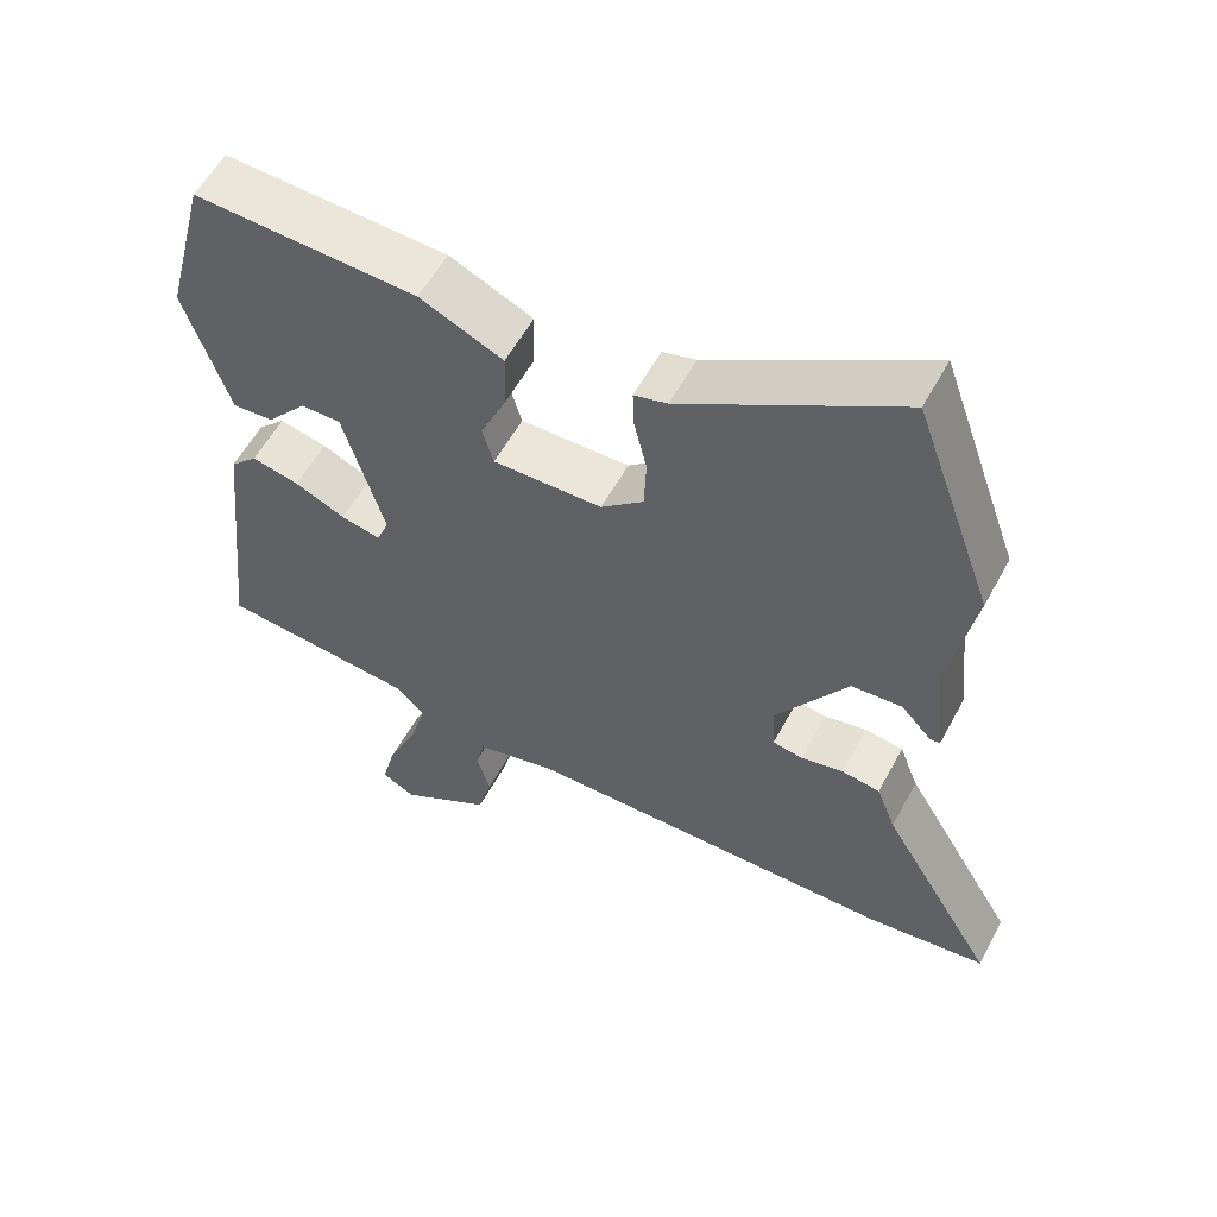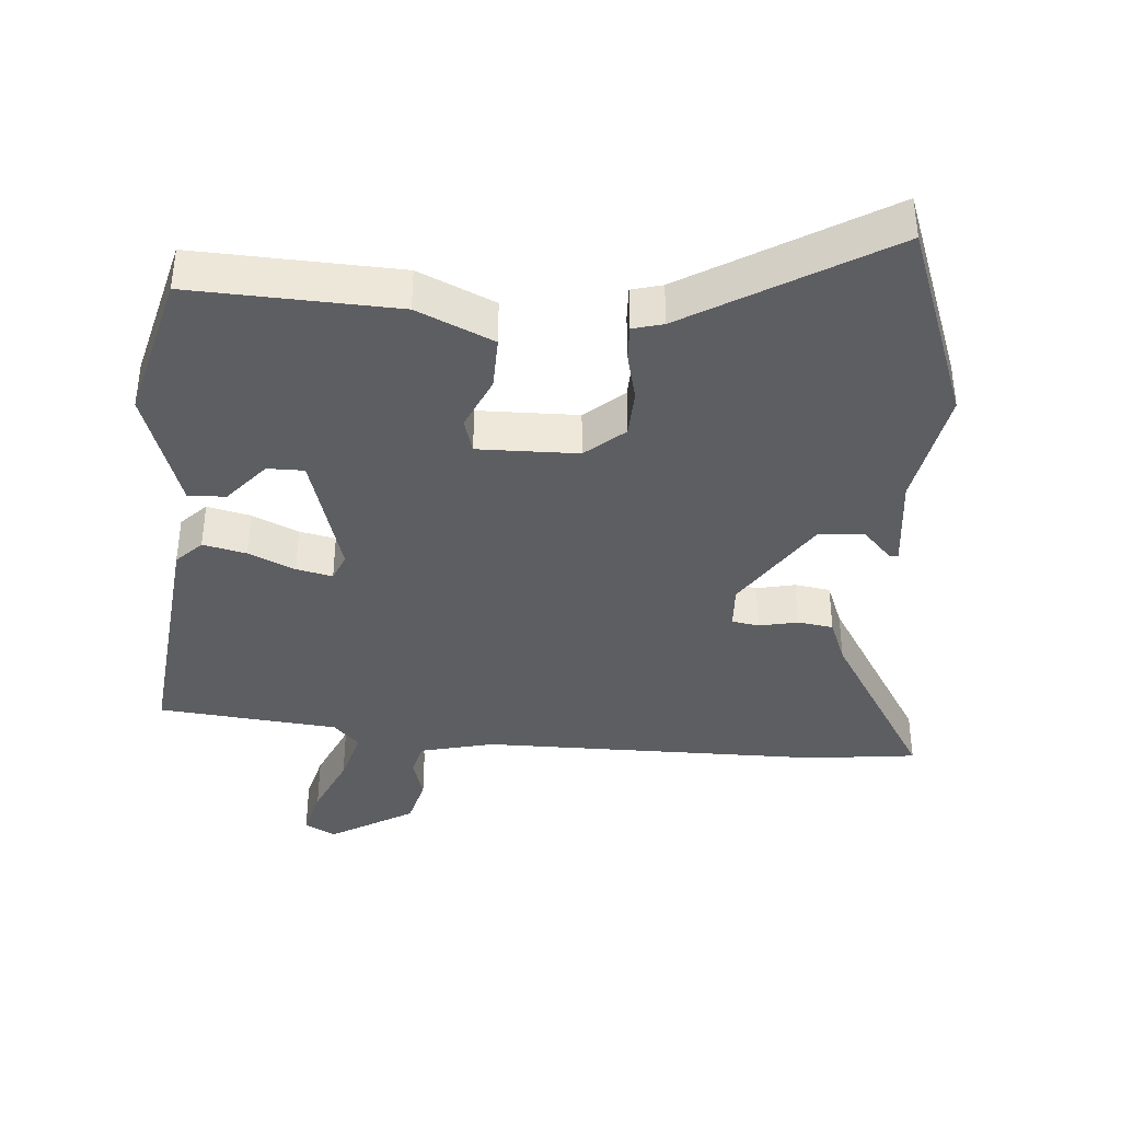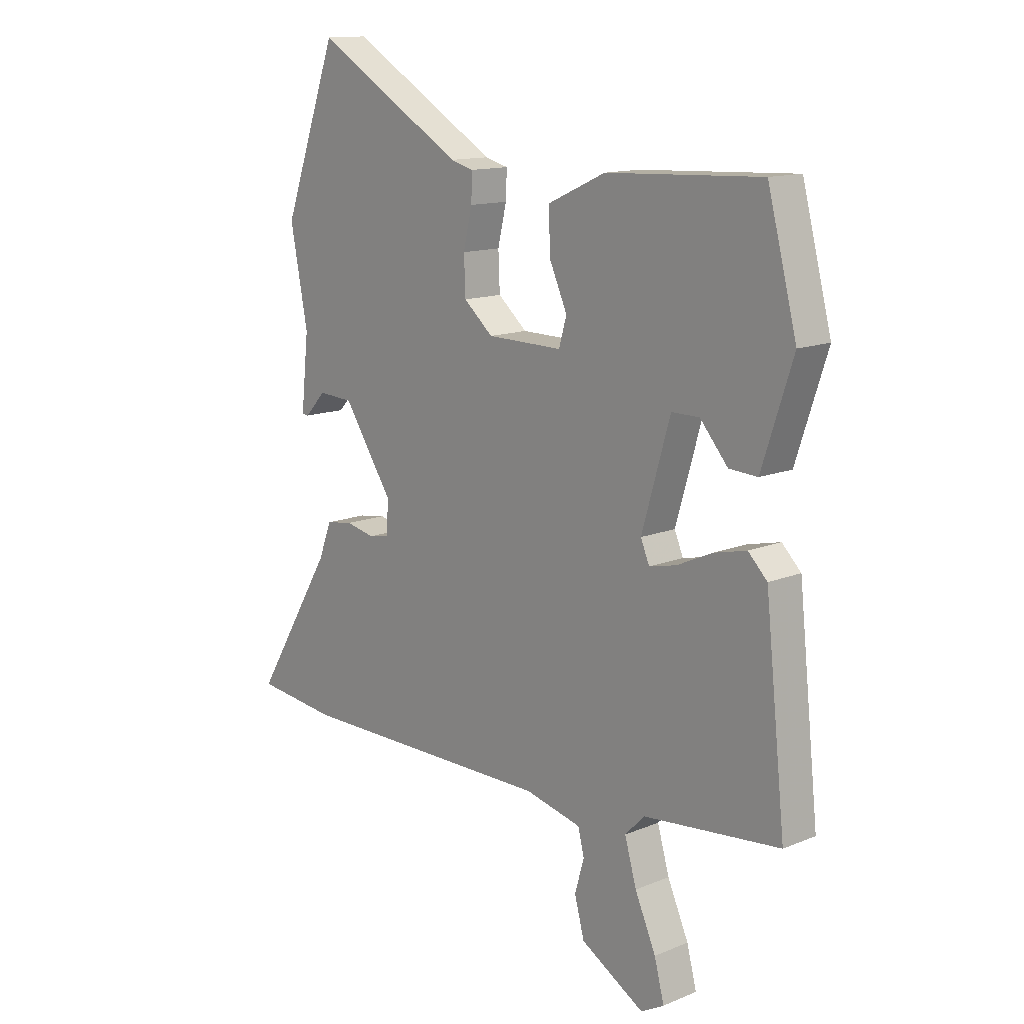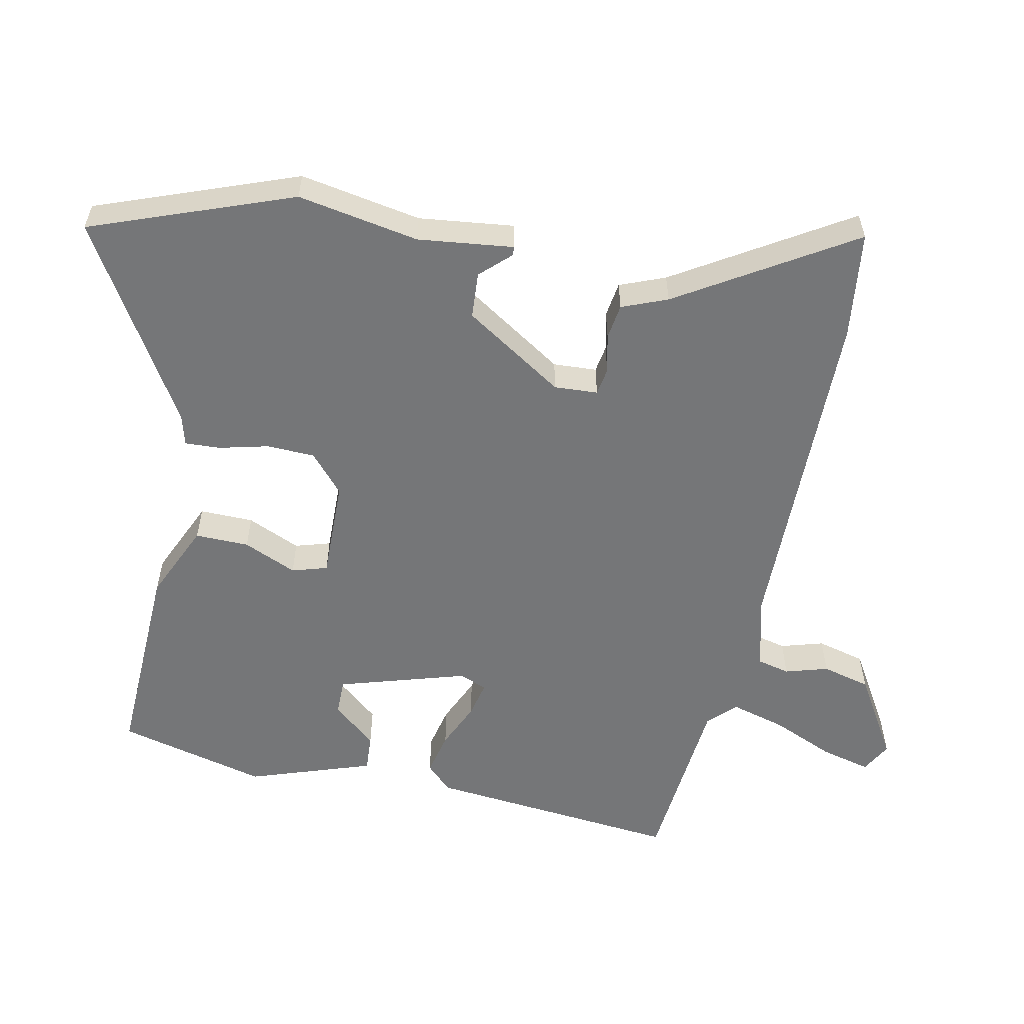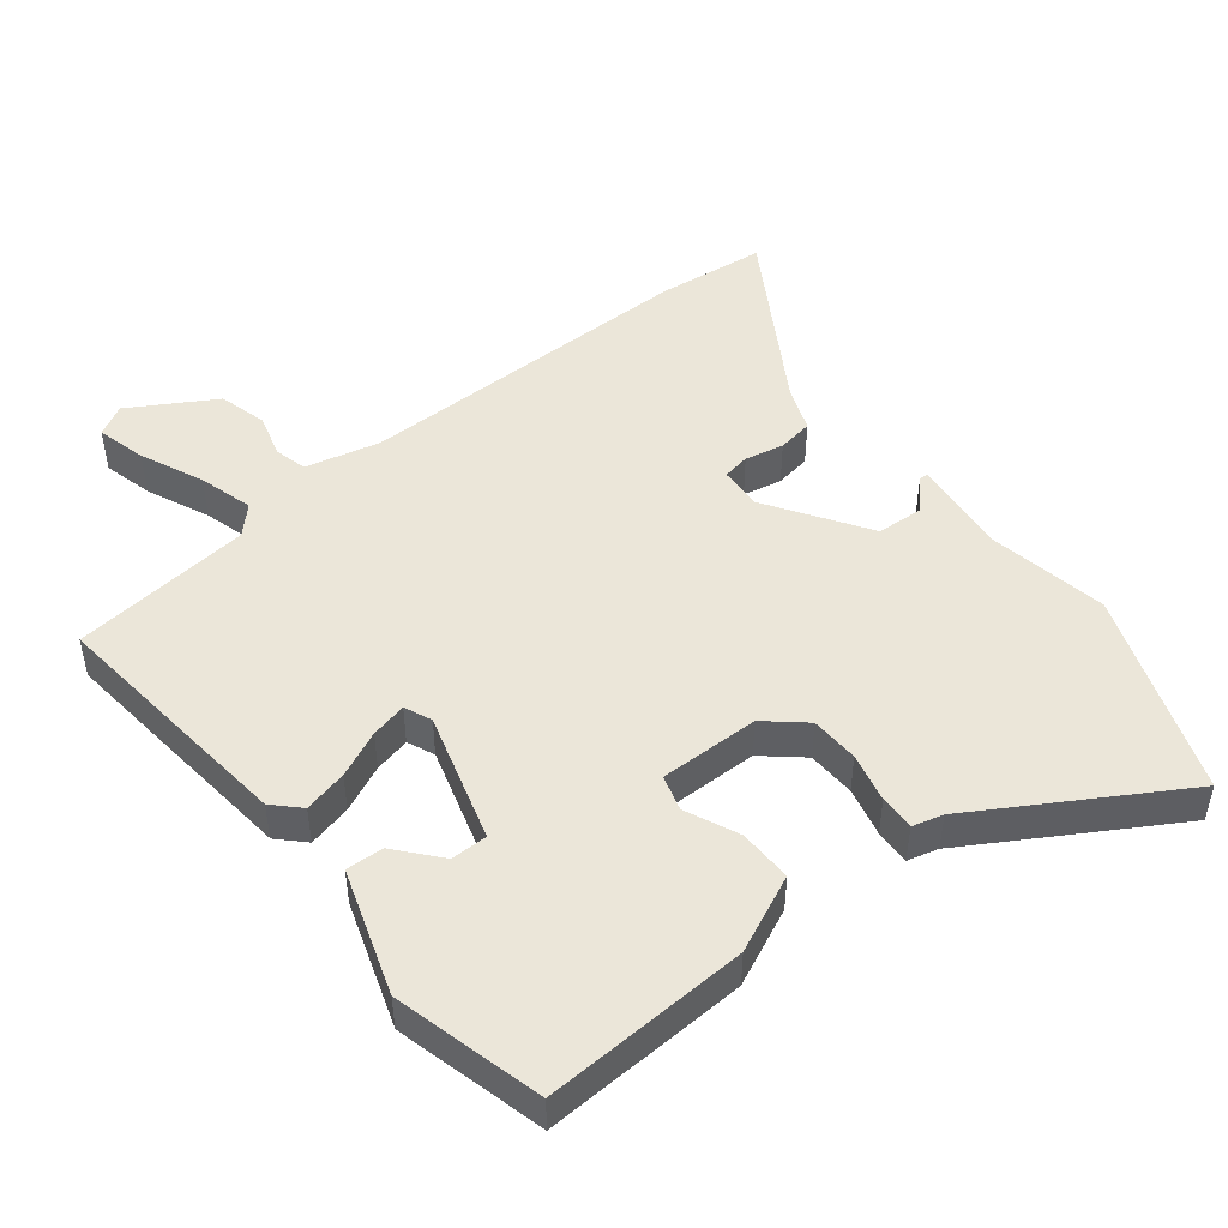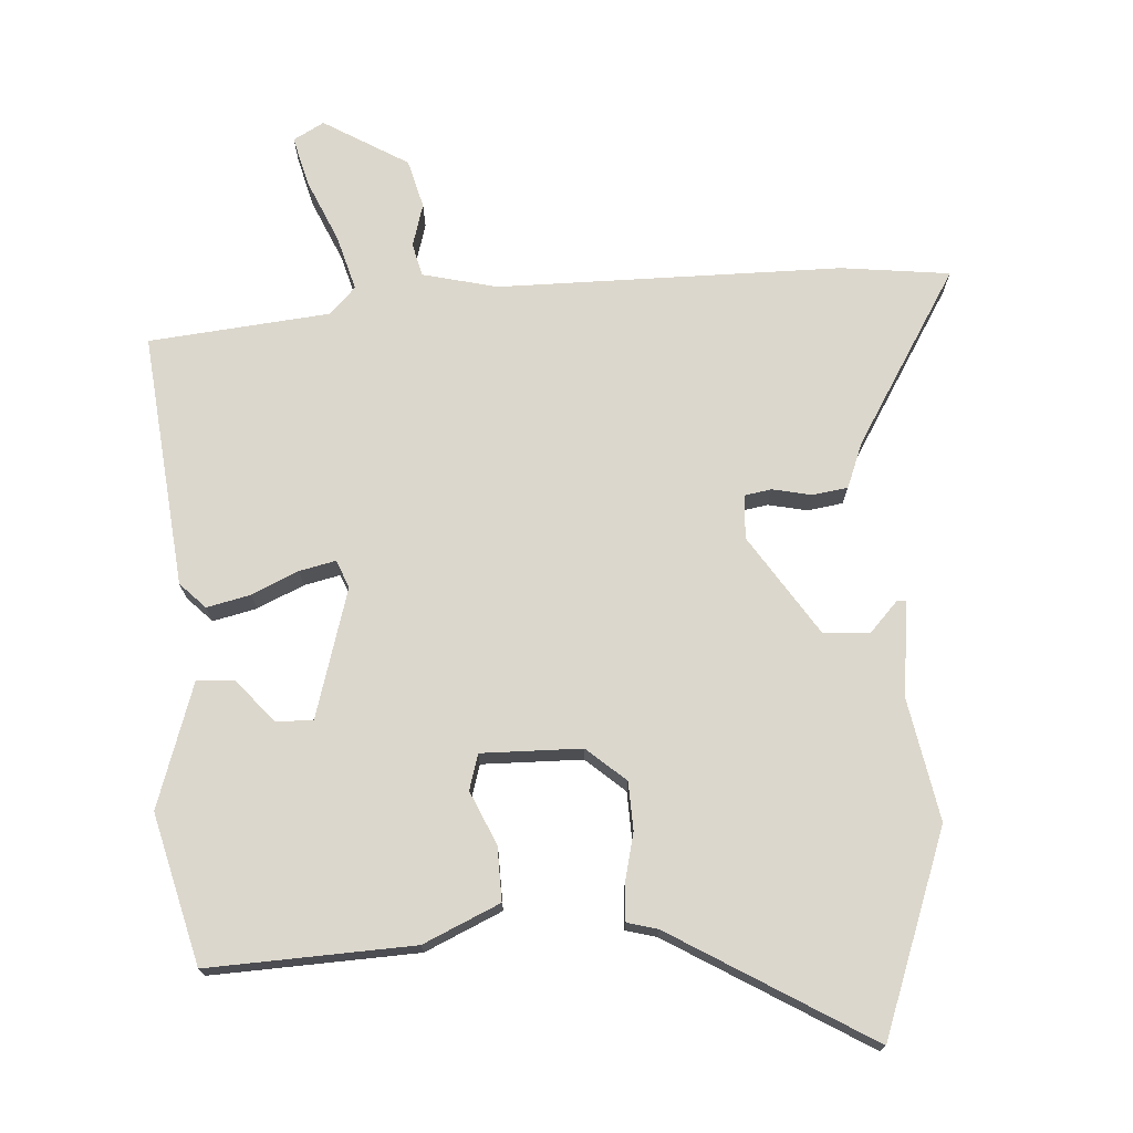
<metadata>
{"format":"obj","ext":"obj","renderer":"f3d","projection":"perspective","resolution":1024,"background":"white","views":[{"elev":56.8,"azim":28.1,"up":"+Z"},{"elev":-38.8,"azim":-4.3,"up":"+Y"},{"elev":13.4,"azim":-132.7,"up":"+Z"},{"elev":-56.8,"azim":78.9,"up":"+Y"},{"elev":48.4,"azim":-38.3,"up":"+Y"},{"elev":72.9,"azim":-3.4,"up":"+Y"}]}
</metadata>
<code>
v 0.454 0.07 0.627
v 0.561 0.07 0.331
v 0.527 0.07 0.153
v 0.542 0.07 0.013
v 0.529 0.07 0.012
v 0.488 0.07 0.056
v 0.42 0.07 0.052
v 0.324 0.07 -0.093
v 0.327 0.07 -0.157
v 0.367 0.07 -0.164
v 0.424 0.07 -0.152
v 0.476 0.07 -0.16
v 0.502 0.07 -0.227
v 0.656 0.07 -0.482
v 0.497 0.07 -0.5
v -0.007 0.07 -0.5
v -0.117 0.07 -0.526
v -0.129 0.07 -0.574
v -0.111 0.07 -0.637
v -0.13 0.07 -0.708
v -0.254 0.07 -0.781
v -0.299 0.07 -0.756
v -0.28 0.07 -0.683
v -0.239 0.07 -0.591
v -0.216 0.07 -0.511
v -0.254 0.07 -0.472
v -0.519 0.07 -0.445
v -0.479 0.07 -0.073
v -0.442 0.07 -0.036
v -0.378 0.07 -0.051
v -0.31 0.07 -0.082
v -0.257 0.07 -0.094
v -0.24 0.07 -0.054
v -0.295 0.07 0.135
v -0.349 0.07 0.135
v -0.403 0.07 0.072
v -0.458 0.07 0.069
v -0.518 0.07 0.251
v -0.461 0.07 0.47
v -0.16 0.07 0.456
v -0.048 0.07 0.405
v -0.05 0.07 0.326
v -0.085 0.07 0.248
v -0.07 0.07 0.196
v 0.077 0.07 0.198
v 0.134 0.07 0.247
v 0.137 0.07 0.318
v 0.12 0.07 0.39
v 0.118 0.07 0.442
v 0.163 0.07 0.454
v 0.454 0 0.627
v 0.561 0 0.331
v 0.527 0 0.153
v 0.542 0 0.013
v 0.529 0 0.012
v 0.488 0 0.056
v 0.42 0 0.052
v 0.324 0 -0.093
v 0.327 0 -0.157
v 0.367 0 -0.164
v 0.424 0 -0.152
v 0.476 0 -0.16
v 0.502 0 -0.227
v 0.656 0 -0.482
v 0.497 0 -0.5
v -0.007 0 -0.5
v -0.117 0 -0.526
v -0.129 0 -0.574
v -0.111 0 -0.637
v -0.13 0 -0.708
v -0.254 0 -0.781
v -0.299 0 -0.756
v -0.28 0 -0.683
v -0.239 0 -0.591
v -0.216 0 -0.511
v -0.254 0 -0.472
v -0.519 0 -0.445
v -0.479 0 -0.073
v -0.442 0 -0.036
v -0.378 0 -0.051
v -0.31 0 -0.082
v -0.257 0 -0.094
v -0.24 0 -0.054
v -0.295 0 0.135
v -0.349 0 0.135
v -0.403 0 0.072
v -0.458 0 0.069
v -0.518 0 0.251
v -0.461 0 0.47
v -0.16 0 0.456
v -0.048 0 0.405
v -0.05 0 0.326
v -0.085 0 0.248
v -0.07 0 0.196
v 0.077 0 0.198
v 0.134 0 0.247
v 0.137 0 0.318
v 0.12 0 0.39
v 0.118 0 0.442
v 0.163 0 0.454
f 47 48 49 50
f 46 47 50 1
f 40 41 42 43
f 40 43 44
f 39 40 44
f 38 39 44
f 35 36 37 38
f 34 35 38 44
f 33 34 44 45
f 28 29 30 31
f 26 27 28 31
f 25 26 31 32
f 21 22 23 24
f 21 24 25
f 18 19 20 21
f 17 18 21 25
f 16 17 25 32
f 13 14 15 16
f 10 11 12 13
f 9 10 13 16
f 8 9 16 32
f 3 4 5 6
f 3 6 7
f 46 1 2 3
f 45 46 3 7
f 32 33 45
f 7 8 32 45
f 100 99 98 97
f 51 100 97 96
f 93 92 91 90
f 94 93 90
f 94 90 89
f 94 89 88
f 88 87 86 85
f 94 88 85 84
f 95 94 84 83
f 81 80 79 78
f 81 78 77 76
f 82 81 76 75
f 74 73 72 71
f 75 74 71
f 71 70 69 68
f 75 71 68 67
f 82 75 67 66
f 66 65 64 63
f 63 62 61 60
f 66 63 60 59
f 82 66 59 58
f 56 55 54 53
f 57 56 53
f 53 52 51 96
f 57 53 96 95
f 95 83 82
f 95 82 58 57
f 1 51 52 2
f 2 52 53 3
f 3 53 54 4
f 4 54 55 5
f 5 55 56 6
f 6 56 57 7
f 7 57 58 8
f 8 58 59 9
f 9 59 60 10
f 10 60 61 11
f 11 61 62 12
f 12 62 63 13
f 13 63 64 14
f 14 64 65 15
f 15 65 66 16
f 16 66 67 17
f 17 67 68 18
f 18 68 69 19
f 19 69 70 20
f 20 70 71 21
f 21 71 72 22
f 22 72 73 23
f 23 73 74 24
f 24 74 75 25
f 25 75 76 26
f 26 76 77 27
f 27 77 78 28
f 28 78 79 29
f 29 79 80 30
f 30 80 81 31
f 31 81 82 32
f 32 82 83 33
f 33 83 84 34
f 34 84 85 35
f 35 85 86 36
f 36 86 87 37
f 37 87 88 38
f 38 88 89 39
f 39 89 90 40
f 40 90 91 41
f 41 91 92 42
f 42 92 93 43
f 43 93 94 44
f 44 94 95 45
f 45 95 96 46
f 46 96 97 47
f 47 97 98 48
f 48 98 99 49
f 49 99 100 50
f 50 100 51 1

</code>
